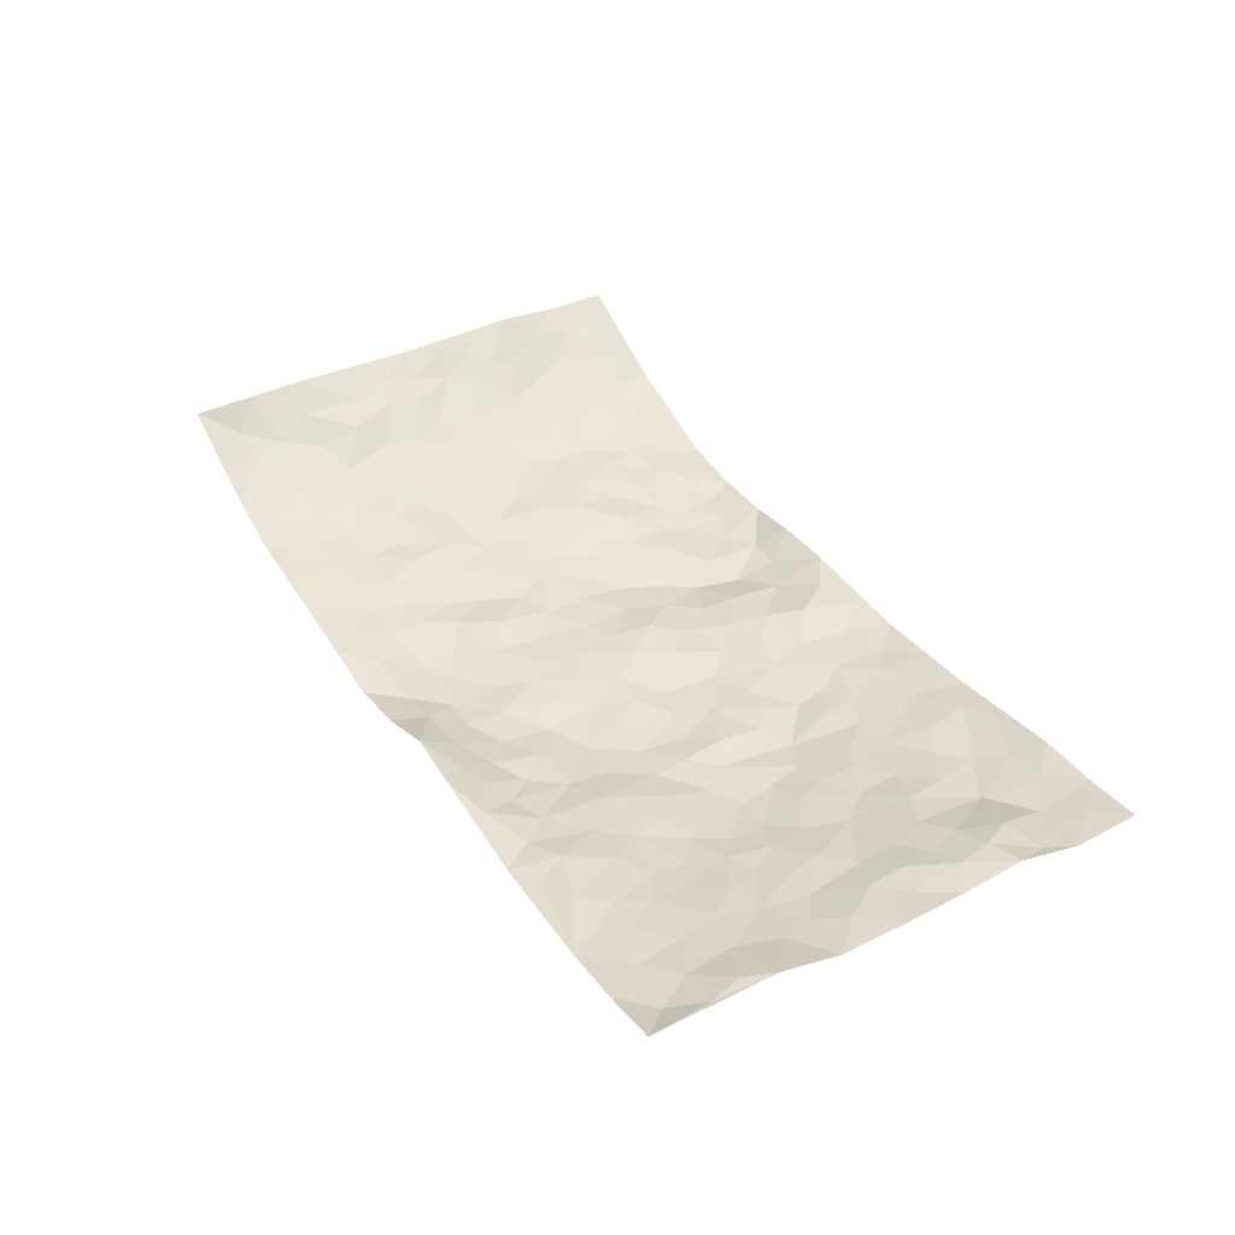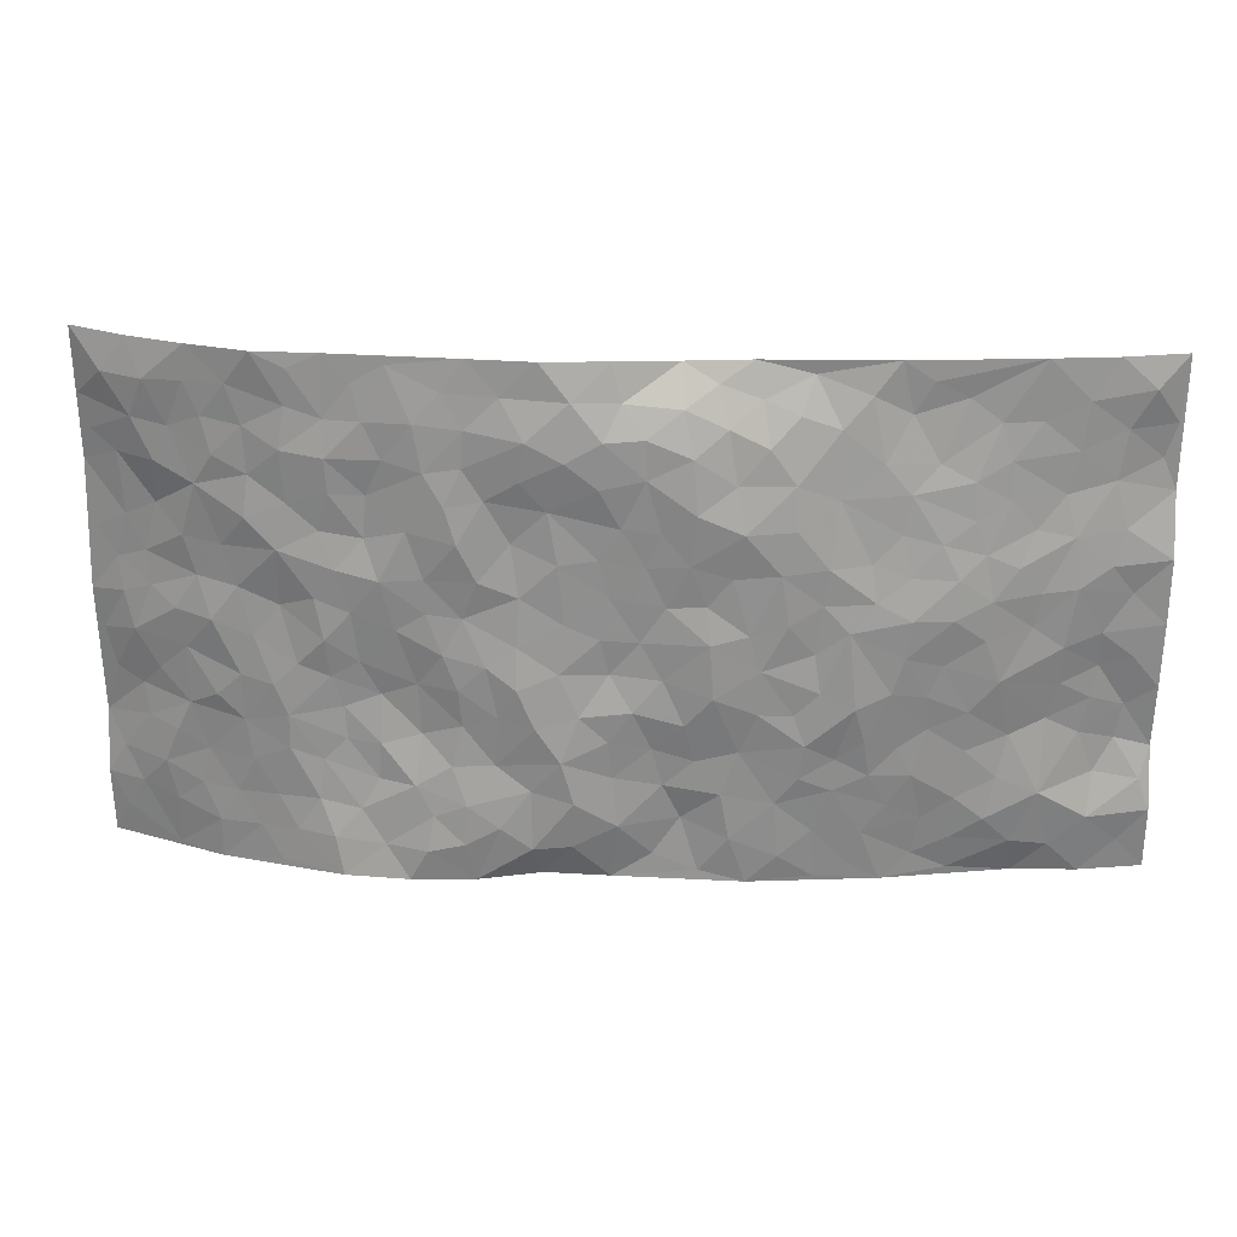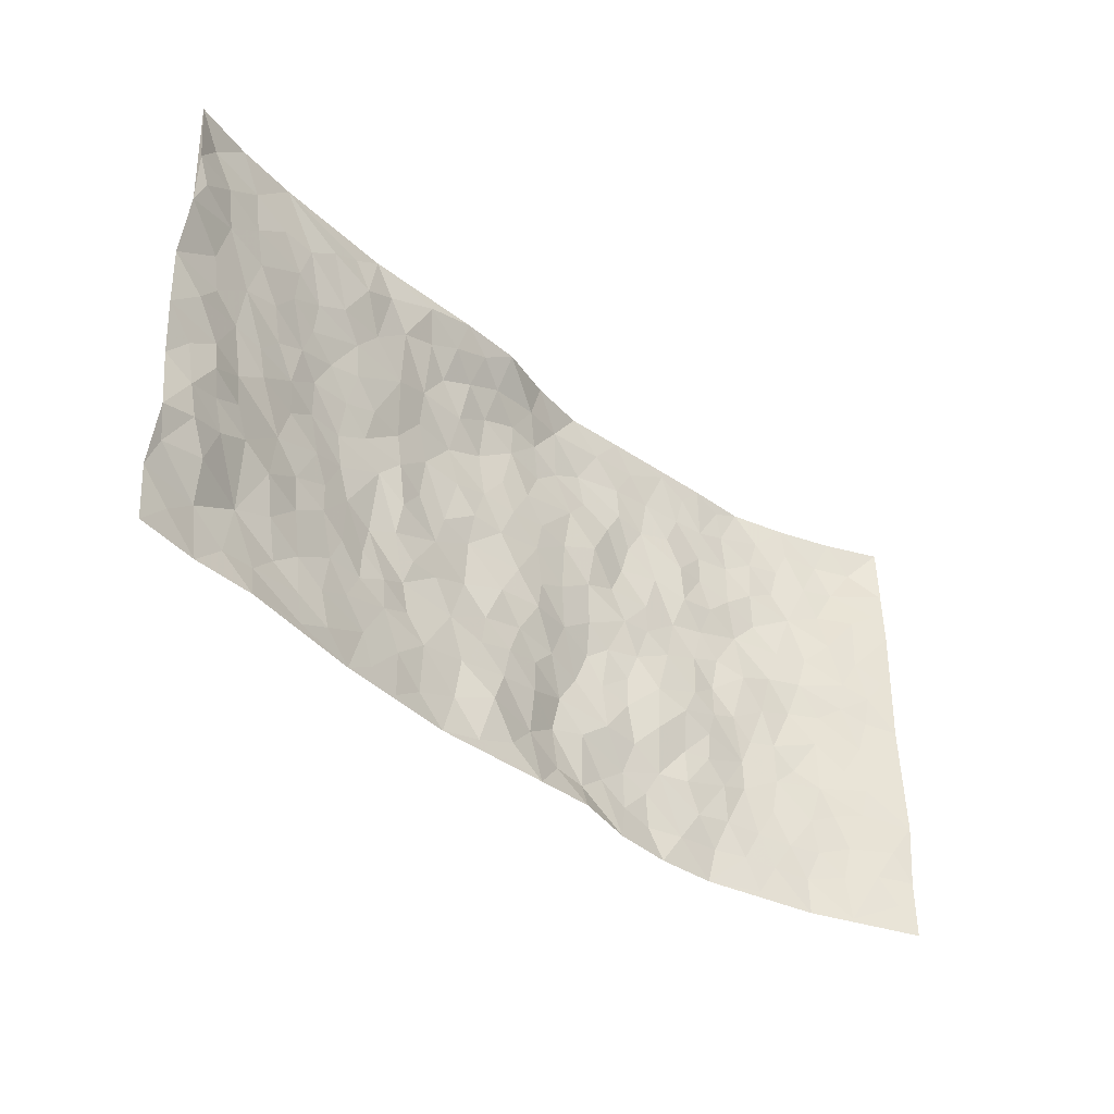
<metadata>
{"format":"obj","ext":"obj","renderer":"f3d","projection":"perspective","resolution":1024,"background":"white","views":[{"elev":39.8,"azim":-119.7,"up":"+Z"},{"elev":23.8,"azim":-176.5,"up":"+Y"},{"elev":-38.6,"azim":-44.8,"up":"+Y"}]}
</metadata>
<code>
v -0.9767 0.005833 0.07822
v -0.9751 0.9957 0.07537
v 0.9581 0.0004576 0.1147
v 0.9602 0.999 0.1136
v -0.7939 0.3919 0.03888
v -0.9759 0.4988 0.06634
v -0.8527 0.3575 0.05736
v 0.003274 0.004507 -0.01796
v -0.9711 0.2512 0.08561
v -0.9154 0.3377 0.07515
v -0.7298 0.003967 0.05273
v -0.9761 0.1294 0.06458
v -0.7075 0.2924 0.02891
v -0.8541 0.003417 0.05927
v -0.8351 0.2881 0.05757
v -0.4871 0.001868 0.00769
v -0.9531 0.1905 0.06905
v -0.2919 0.1669 -0.02452
v -0.7727 0.3218 0.04183
v -0.8607 0.1213 0.04453
v -0.921 0.0667 0.06395
v -0.7931 0.06491 0.04331
v -0.671 0.1262 0.0163
v -0.7214 0.07471 0.03188
v -0.8674 0.2067 0.06489
v -0.9021 0.2701 0.077
v -0.7679 0.177 0.02689
v -0.6902 0.2092 0.02185
v -0.8613 0.4874 0.04813
v -0.9736 0.3738 0.07271
v -0.7334 0.9969 0.02744
v -0.5357 0.2218 -0.004914
v 0.2613 0.1596 -0.05541
v -0.9718 0.7467 0.08286
v -0.3677 0.3918 -0.03216
v -0.7802 0.751 0.0371
v -0.7977 0.8296 0.03847
v -0.5819 0.4412 -0.008556
v -0.6018 0.6042 -0.009669
v -0.4875 0.995 0.006969
v -0.9521 0.6853 0.06641
v -0.6625 0.5608 0.001345
v -0.3905 0.7515 -0.01712
v -0.5085 0.2793 -0.009592
v -0.4589 0.2245 -0.01481
v -0.4936 0.1618 -0.004498
v -0.4491 0.6341 -0.01776
v -0.3676 0.5582 -0.02966
v 0.1668 0.4745 -0.05041
v -0.3331 0.2204 -0.02834
v -0.2116 0.6099 -0.04103
v -0.3768 0.6275 -0.03118
v -0.3003 0.05721 -0.02095
v -0.6271 0.7087 0.005483
v -0.394 0.1938 -0.0187
v -0.8703 0.6166 0.04128
v -0.03649 0.3487 -0.04144
v 0.05878 0.3403 -0.04941
v 0.2993 0.4518 -0.0423
v -0.09502 0.5512 -0.03684
v -0.1657 0.5554 -0.03767
v 0.09304 0.63 -0.04756
v -0.6322 0.3453 0.00441
v -0.7485 0.5724 0.01875
v -0.9448 0.8077 0.07768
v -0.5573 0.1293 0.008999
v -0.3649 0.01207 -0.007248
v -0.7947 0.4648 0.02975
v -0.6154 0.1718 0.009099
v -0.6102 0.01929 0.0286
v -0.2425 0.001647 -0.02015
v -0.6128 0.08827 0.01708
v -0.5432 0.05374 0.01525
v -0.4287 0.03733 -0.001568
v -0.4491 0.1037 -0.005372
v -0.8885 0.6846 0.04993
v -0.9656 0.8712 0.07713
v -0.736 0.5076 0.02068
v 0.001275 0.9946 -0.0276
v -0.8016 0.6739 0.03124
v -0.5607 0.3144 -0.00226
v -0.5141 0.4596 -0.0246
v 0.006918 0.5712 -0.03956
v -0.04877 0.4826 -0.03445
v 0.005083 0.4196 -0.03288
v -0.1222 0.1298 -0.01518
v -0.57 0.6683 -0.006653
v -0.9118 0.5615 0.05646
v -0.7308 0.6892 0.02488
v -0.4489 0.2958 -0.02377
v -0.6295 0.2669 0.009946
v -0.5015 0.6861 -0.008724
v -0.1727 0.4847 -0.04655
v -0.2623 0.4351 -0.03991
v -0.6474 0.6473 0.00486
v -0.009712 0.1178 -0.03715
v -0.4163 0.5087 -0.03237
v -0.3432 0.2872 -0.03309
v -0.2409 0.5028 -0.04168
v -0.1796 0.3813 -0.04637
v -0.9766 0.6237 0.06132
v -0.7055 0.6213 0.01081
v -0.8129 0.5781 0.02743
v -0.3604 0.1099 -0.01442
v -0.5237 0.5316 -0.02702
v -0.683 0.4047 0.008299
v -0.1286 0.3241 -0.03881
v -0.1476 0.2501 -0.02802
v -0.519 0.6096 -0.01591
v 0.11 0.7287 -0.04661
v -0.0009257 0.2156 -0.03501
v -0.07067 0.2741 -0.03096
v 0.006569 0.289 -0.04158
v -0.4304 0.3621 -0.03375
v -0.1946 0.1843 -0.02914
v -0.6549 0.4863 0.0005022
v -0.5565 0.3801 -0.009892
v -0.4929 0.3901 -0.02383
v -0.3087 0.5227 -0.03935
v -0.2584 0.3496 -0.03805
v -0.3557 0.4656 -0.02854
v -0.2252 0.2712 -0.03019
v -0.08986 0.4113 -0.03626
v -0.5968 0.5299 -0.01524
v -0.08982 0.1993 -0.02612
v -0.2112 0.09358 -0.02742
v -0.398 0.2577 -0.02048
v -0.9231 0.4365 0.06112
v -0.8619 0.4206 0.05887
v 0.09337 0.4233 -0.04882
v 0.2088 0.239 -0.04443
v 0.08334 0.517 -0.04467
v 0.02035 0.4879 -0.03931
v 0.1676 0.3941 -0.05942
v 0.7895 0.4975 0.03514
v 0.2217 0.4347 -0.05187
v 0.2671 0.3146 -0.04214
v 0.1614 0.5673 -0.04634
v 0.1232 0.9977 -0.04825
v -0.2947 0.6183 -0.0419
v 0.4272 0.8801 -0.03119
v 0.493 0.9984 -0.02262
v -0.2151 0.779 -0.03716
v -0.05832 0.8631 -0.04853
v -0.3217 0.3476 -0.03205
v -0.4606 0.564 -0.02585
v -0.07155 0.05465 -0.01779
v -0.1555 0.02303 -0.01866
v 0.1269 0.009379 -0.0213
v 0.01369 0.859 -0.05711
v -0.01649 0.6994 -0.04438
v 0.4221 0.1977 -0.02712
v 0.341 0.2903 -0.02595
v 0.5921 0.5271 -0.00486
v 0.527 0.5474 -0.02167
v 0.4568 0.1368 -0.03155
v 0.5239 0.2288 -0.01739
v 0.4145 0.3625 -0.01691
v 0.02319 0.6404 -0.04274
v -0.05931 0.6272 -0.04006
v -0.1477 0.7286 -0.05098
v -0.08704 0.6926 -0.04424
v -0.06028 0.7903 -0.04839
v -0.137 0.6322 -0.04425
v 0.02132 0.7736 -0.05518
v 0.2461 0.9981 -0.03921
v -0.01698 0.9231 -0.03563
v -0.2696 0.8447 -0.03006
v -0.1989 0.8777 -0.028
v -0.3168 0.7793 -0.03129
v -0.2408 0.991 0.01111
v -0.2301 0.6949 -0.04995
v -0.3198 0.6988 -0.0379
v -0.1407 0.8284 -0.04433
v -0.1171 0.9867 0.009731
v 0.22 0.7456 -0.04515
v 0.1754 0.6667 -0.04027
v 0.3286 0.5954 -0.04012
v 0.2624 0.5232 -0.04072
v 0.2683 0.6657 -0.05264
v 0.4262 0.7446 -0.02431
v 0.3578 0.6835 -0.03832
v 0.2883 0.7333 -0.04948
v 0.0691 0.9278 -0.05214
v 0.07979 0.8219 -0.06035
v 0.147 0.8571 -0.05989
v 0.2521 0.8729 -0.04554
v 0.3242 0.7935 -0.04401
v 0.2337 0.5953 -0.0491
v -0.8792 0.8655 0.05324
v -0.6815 0.8147 0.02028
v -0.8659 0.773 0.05243
v -0.8558 0.9959 0.04617
v -0.9212 0.9371 0.05305
v -0.8093 0.9194 0.03756
v -0.732 0.8836 0.03066
v -0.604 0.9269 0.02129
v -0.6611 0.8838 0.02332
v -0.6867 0.7439 0.01849
v -0.5597 0.8117 0.009438
v -0.6219 0.7794 0.008737
v -0.5094 0.8977 0.01334
v -0.3907 0.8753 -0.009467
v -0.5438 0.9571 0.01184
v -0.4648 0.8135 -0.005315
v -0.4414 0.9327 0.001666
v -0.3428 0.967 0.0112
v -0.5122 0.7584 -0.004765
v -0.3196 0.8986 -0.01257
v -0.2567 0.9252 -0.005084
v 0.158 0.784 -0.0541
v 0.2566 0.804 -0.04502
v 0.1893 0.9324 -0.045
v 0.3954 0.8123 -0.03324
v 0.3397 0.881 -0.04181
v 0.3838 0.9824 -0.03012
v 0.2904 0.9374 -0.0396
v 0.4444 0.948 -0.02638
v 0.3823 0.4939 -0.03261
v 0.3274 0.5293 -0.03811
v 0.4862 0.6047 -0.02863
v 0.4335 0.6645 -0.02384
v 0.4083 0.5885 -0.03748
v 0.3546 0.1923 -0.04371
v 0.4825 0.3356 -0.01536
v 0.4615 0.523 -0.02773
v 0.3472 0.3887 -0.0276
v -0.1228 0.9112 -0.02684
v -0.1805 0.9509 -0.003943
v 0.3222 0.1354 -0.05157
v 0.6117 0.01619 -0.01314
v 0.2019 0.3346 -0.05052
v 0.273 0.3856 -0.04612
v 0.5856 0.2489 -0.01603
v 0.7352 0.9985 0.01741
v 0.9564 0.2506 0.1248
v 0.4955 0.8121 -0.03067
v 0.72 0.4881 0.008658
v 0.4911 0.7467 -0.02737
v 0.9613 0.5011 0.1133
v 0.6698 0.295 0.003538
v 0.5116 0.4684 -0.02559
v 0.775 0.3116 0.03443
v 0.5634 0.4165 -0.01537
v 0.4925 0.004531 -0.04541
v 0.09003 0.2528 -0.05928
v 0.5075 0.07955 -0.03716
v 0.1354 0.3199 -0.05999
v 0.4174 0.2682 -0.02712
v 0.8631 0.2654 0.07406
v 0.643 0.4627 -0.001577
v 0.5786 0.08394 -0.01833
v 0.4503 0.4267 -0.02073
v 0.6099 0.3728 -0.01233
v 0.2877 0.2344 -0.04555
v 0.4792 0.2726 -0.01793
v 0.2661 0.08069 -0.05715
v 0.3697 0.004405 -0.05402
v 0.2474 0.004802 -0.04676
v 0.202 0.1163 -0.05708
v 0.06745 0.17 -0.05689
v 0.1448 0.1906 -0.05073
v 0.613 0.149 -0.008583
v 0.7743 0.4235 0.03321
v 0.7457 0.2219 0.0274
v 0.6502 0.08204 -0.001575
v 0.6707 0.3855 0.001545
v 0.7188 0.3398 0.01194
v 0.8724 0.3266 0.08299
v 0.7436 0.568 0.02538
v 0.6911 0.1466 0.009693
v 0.7607 0.1506 0.02855
v 0.8326 0.368 0.05952
v 0.925 0.3501 0.1051
v 0.8776 0.439 0.07235
v 0.5844 0.3141 -0.01665
v 0.8147 0.1061 0.04733
v 0.3349 0.06589 -0.05889
v 0.4128 0.07076 -0.04236
v 0.07177 0.0782 -0.04674
v 0.1437 0.07322 -0.05264
v 0.9567 0.7503 0.1215
v 0.73 0.08 0.01637
v 0.656 0.2169 -0.0004796
v 0.9434 0.4255 0.1094
v 0.8955 0.5097 0.08315
v 0.8048 0.251 0.04292
v 0.534 0.1499 -0.02196
v 0.7309 0.002193 0.01832
v 0.5044 0.3949 -0.01747
v 0.924 0.06325 0.09697
v 0.9614 0.1254 0.1118
v 0.8347 0.1807 0.05293
v 0.887 0.1245 0.07971
v 0.8195 0.009122 0.05562
v 0.922 0.1883 0.09929
v 0.6669 0.5563 0.00418
v 0.6923 0.6335 0.009967
v 0.5889 0.6365 -0.01994
v 0.8166 0.692 0.06071
v 0.635 0.7717 -0.005844
v 0.9392 0.6256 0.1087
v 0.766 0.6422 0.03012
v 0.8446 0.5954 0.06979
v 0.7352 0.7441 0.01648
v 0.8379 0.5307 0.06244
v 0.9021 0.5746 0.0914
v 0.8789 0.6599 0.08351
v 0.6443 0.6928 -0.01112
v 0.5689 0.7243 -0.01601
v 0.5123 0.6749 -0.01969
v 0.8494 0.8524 0.05617
v 0.7147 0.8713 0.01087
v 0.8102 0.7766 0.04185
v 0.8852 0.7784 0.083
v 0.7795 0.8443 0.03414
v 0.956 0.8746 0.116
v 0.6977 0.8026 0.003935
v 0.9364 0.8119 0.1075
v 0.7434 0.9316 0.01905
v 0.8495 0.9979 0.06165
v 0.6165 0.9982 -0.01783
v 0.8204 0.9259 0.0401
v 0.9007 0.928 0.07417
v 0.6654 0.9346 -0.00299
v 0.5609 0.9014 -0.01781
v 0.4954 0.8812 -0.023
v 0.5547 0.9697 -0.02148
v 0.5745 0.822 -0.0209
v 0.6399 0.8608 -0.004954
f 29 6 128
f 12 21 20
f 26 10 9
f 55 45 46
f 27 19 15
f 26 9 17
f 101 6 88
f 12 1 21
f 7 15 19
f 125 86 96
f 84 123 85
f 129 29 128
f 25 27 15
f 12 20 17
f 73 75 66
f 22 14 11
f 26 17 25
f 9 12 17
f 25 15 26
f 5 129 7
f 52 146 48
f 55 18 50
f 7 19 5
f 20 27 25
f 124 82 105
f 41 76 34
f 20 14 22
f 14 20 21
f 14 21 1
f 24 22 11
f 24 27 22
f 72 66 69
f 69 32 91
f 70 24 11
f 24 23 27
f 17 20 25
f 27 20 22
f 10 15 7
f 10 26 15
f 23 28 27
f 27 13 19
f 28 23 69
f 13 27 28
f 119 121 94
f 10 7 129
f 6 30 128
f 9 10 30
f 36 192 80
f 80 102 89
f 118 81 44
f 64 103 78
f 115 126 86
f 45 32 46
f 91 63 13
f 129 68 29
f 95 87 54
f 95 54 199
f 202 40 204
f 82 97 105
f 29 88 6
f 18 55 104
f 148 126 71
f 38 82 124
f 50 18 122
f 117 82 38
f 5 19 106
f 82 117 118
f 80 64 102
f 127 45 55
f 194 77 190
f 98 35 114
f 39 124 105
f 127 50 98
f 106 19 13
f 66 75 46
f 39 95 42
f 63 117 38
f 95 89 102
f 101 56 76
f 51 140 99
f 18 53 126
f 62 83 132
f 45 127 90
f 112 113 57
f 103 29 68
f 130 85 58
f 109 39 105
f 35 94 121
f 113 246 58
f 151 165 163
f 120 100 94
f 114 127 98
f 192 190 65
f 95 39 87
f 36 191 37
f 67 104 74
f 56 101 88
f 13 63 106
f 192 34 76
f 268 241 243
f 108 115 125
f 93 84 60
f 133 84 85
f 156 288 157
f 101 76 41
f 80 103 64
f 105 97 146
f 99 61 51
f 92 109 47
f 125 96 111
f 158 227 153
f 75 104 55
f 69 66 32
f 81 91 32
f 106 78 68
f 42 64 78
f 77 34 65
f 24 70 72
f 75 73 16
f 16 71 67
f 2 34 77
f 13 28 91
f 103 56 88
f 56 80 76
f 72 69 23
f 11 16 70
f 16 73 70
f 16 67 74
f 115 18 126
f 24 72 23
f 73 72 70
f 16 74 75
f 72 73 66
f 32 45 44
f 84 83 60
f 66 46 32
f 78 106 116
f 117 63 81
f 67 53 104
f 103 68 78
f 69 91 28
f 36 80 89
f 106 38 116
f 106 68 5
f 81 118 117
f 62 132 138
f 32 44 81
f 53 67 71
f 57 58 85
f 123 100 107
f 93 60 61
f 33 230 224
f 8 96 147
f 132 133 130
f 140 48 119
f 93 100 123
f 122 98 50
f 164 60 160
f 53 71 126
f 125 112 108
f 193 194 195
f 75 55 46
f 63 91 81
f 56 103 80
f 196 198 31
f 18 104 53
f 121 48 97
f 38 106 63
f 118 97 82
f 97 35 121
f 51 172 140
f 130 134 49
f 87 39 109
f 288 252 263
f 97 114 35
f 47 43 92
f 57 113 58
f 248 130 58
f 34 101 41
f 114 90 127
f 116 124 42
f 145 94 35
f 118 114 97
f 167 79 175
f 98 145 35
f 85 123 57
f 43 47 52
f 199 36 89
f 42 78 116
f 159 83 62
f 88 29 103
f 74 104 75
f 118 44 90
f 173 140 172
f 42 95 102
f 190 192 37
f 65 190 77
f 89 95 199
f 125 111 112
f 92 87 109
f 18 115 122
f 177 180 176
f 112 57 107
f 109 105 146
f 93 94 100
f 285 286 275
f 96 86 147
f 137 232 131
f 57 123 107
f 87 92 208
f 49 134 136
f 132 130 49
f 161 164 162
f 50 127 55
f 122 108 107
f 122 107 100
f 48 140 52
f 118 90 114
f 99 119 94
f 123 84 93
f 36 37 192
f 48 121 119
f 120 122 100
f 39 42 124
f 38 124 116
f 248 58 246
f 44 45 90
f 98 122 120
f 146 52 47
f 94 93 99
f 168 209 170
f 212 183 188
f 202 197 200
f 42 102 64
f 107 108 112
f 99 93 61
f 8 280 96
f 112 111 113
f 125 115 86
f 115 108 122
f 128 30 10
f 5 68 129
f 10 129 128
f 132 49 138
f 83 84 133
f 130 133 85
f 83 133 132
f 248 134 130
f 156 152 224
f 151 110 165
f 212 186 211
f 153 224 249
f 254 251 244
f 246 261 262
f 225 158 249
f 49 136 179
f 185 184 150
f 214 188 181
f 181 188 182
f 161 163 174
f 143 170 172
f 110 211 185
f 184 79 167
f 174 228 169
f 62 110 159
f 163 150 144
f 210 169 229
f 170 143 168
f 176 211 110
f 98 120 145
f 94 145 120
f 48 146 97
f 109 146 47
f 148 86 126
f 147 86 148
f 71 8 148
f 8 147 148
f 244 276 254
f 232 136 134
f 174 143 161
f 60 83 160
f 163 162 151
f 159 160 83
f 261 281 262
f 259 281 149
f 219 220 59
f 246 113 111
f 33 255 131
f 157 256 152
f 137 255 153
f 230 278 279
f 262 260 33
f 154 155 242
f 131 255 137
f 248 131 232
f 281 280 149
f 259 258 278
f 220 179 59
f 159 151 160
f 162 160 151
f 164 61 60
f 228 174 144
f 144 174 163
f 159 110 151
f 161 172 164
f 186 184 185
f 161 162 163
f 61 164 51
f 160 162 164
f 187 217 213
f 150 163 165
f 205 202 200
f 79 184 139
f 170 43 173
f 174 169 143
f 161 143 172
f 167 144 150
f 176 180 183
f 172 170 173
f 223 226 221
f 185 150 165
f 99 140 119
f 207 206 203
f 172 51 164
f 43 52 173
f 173 52 140
f 167 175 228
f 228 229 169
f 210 168 169
f 177 110 62
f 189 138 179
f 62 138 177
f 136 232 233
f 181 182 222
f 150 184 167
f 178 180 189
f 49 179 138
f 177 138 189
f 180 178 182
f 178 179 220
f 307 308 304
f 222 223 221
f 215 187 188
f 176 183 212
f 187 213 186
f 214 215 188
f 185 211 186
f 237 181 239
f 182 188 183
f 110 185 165
f 216 215 141
f 211 176 212
f 182 183 180
f 176 110 177
f 213 184 186
f 178 189 179
f 177 189 180
f 195 190 37
f 197 198 200
f 195 194 190
f 34 192 65
f 80 192 76
f 37 196 195
f 194 2 77
f 193 2 194
f 196 37 191
f 31 193 195
f 198 196 191
f 31 195 196
f 199 201 191
f 197 204 31
f 198 191 201
f 31 198 197
f 201 199 54
f 36 199 191
f 54 208 201
f 208 43 205
f 208 54 87
f 198 201 200
f 206 205 203
f 43 170 203
f 210 207 209
f 40 202 206
f 31 204 40
f 197 202 204
f 208 205 200
f 43 203 205
f 205 206 202
f 203 209 207
f 171 40 207
f 40 206 207
f 208 200 201
f 43 208 92
f 170 209 203
f 168 143 169
f 207 210 171
f 168 210 209
f 188 187 212
f 212 187 186
f 166 139 213
f 184 213 139
f 237 214 181
f 215 214 141
f 216 141 218
f 213 217 166
f 142 166 216
f 217 216 166
f 187 215 217
f 216 217 215
f 237 141 214
f 142 216 218
f 223 222 182
f 179 136 59
f 223 220 219
f 267 238 251
f 237 327 141
f 223 182 178
f 158 290 253
f 220 223 178
f 59 233 227
f 233 59 136
f 248 246 131
f 153 249 158
f 251 254 267
f 223 219 226
f 111 261 246
f 297 251 238
f 276 256 157
f 167 228 144
f 229 228 175
f 175 171 229
f 229 171 210
f 260 257 33
f 265 271 272
f 266 289 283
f 269 243 250
f 249 224 152
f 266 283 271
f 227 233 137
f 253 227 158
f 325 313 320
f 135 264 275
f 310 329 239
f 270 298 297
f 249 256 225
f 275 273 269
f 311 222 221
f 155 154 299
f 234 276 157
f 310 311 299
f 222 239 181
f 221 226 155
f 266 263 252
f 242 290 244
f 264 273 275
f 273 264 243
f 242 244 154
f 276 290 225
f 288 234 157
f 240 282 302
f 275 286 306
f 225 290 158
f 234 263 284
f 241 254 276
f 233 232 137
f 137 153 227
f 264 135 238
f 244 251 154
f 260 259 257
f 227 253 219
f 33 224 255
f 154 297 299
f 240 302 307
f 297 154 251
f 264 268 243
f 253 226 219
f 271 284 263
f 277 294 293
f 290 242 253
f 241 234 284
f 59 227 219
f 242 155 226
f 252 245 231
f 157 152 156
f 257 230 33
f 152 256 249
f 278 230 257
f 262 33 131
f 224 153 255
f 259 278 257
f 134 248 232
f 230 279 224
f 96 261 111
f 261 96 280
f 280 281 261
f 246 262 131
f 252 247 245
f 268 267 241
f 283 277 272
f 288 247 252
f 275 274 285
f 295 291 294
f 267 268 264
f 263 234 288
f 309 310 299
f 290 276 244
f 283 272 271
f 267 254 241
f 265 243 241
f 236 240 285
f 297 238 270
f 303 305 298
f 241 276 234
f 221 155 299
f 272 277 293
f 250 243 287
f 286 285 240
f 284 271 265
f 271 263 266
f 295 3 291
f 225 256 276
f 241 284 265
f 289 266 231
f 3 292 291
f 321 235 323
f 293 294 296
f 279 278 258
f 245 279 258
f 279 156 224
f 260 281 259
f 280 8 149
f 262 281 260
f 231 266 252
f 267 264 238
f 306 304 270
f 283 289 295
f 243 269 273
f 236 269 250
f 294 292 296
f 274 236 285
f 269 274 275
f 250 287 293
f 245 289 231
f 236 274 269
f 156 279 247
f 242 226 253
f 247 279 245
f 243 265 287
f 288 156 247
f 265 272 293
f 296 292 236
f 293 287 265
f 295 294 277
f 277 283 295
f 236 250 296
f 289 3 295
f 292 294 291
f 293 296 250
f 300 304 308
f 325 320 235
f 329 330 326
f 270 304 303
f 270 303 298
f 309 305 301
f 135 306 270
f 299 297 298
f 298 309 299
f 238 135 270
f 300 314 305
f 303 300 305
f 304 306 307
f 300 303 304
f 282 319 315
f 322 325 235
f 275 306 135
f 307 306 286
f 240 307 286
f 308 307 302
f 302 282 308
f 308 282 315
f 305 309 298
f 310 309 301
f 310 301 329
f 310 239 311
f 222 311 239
f 299 311 221
f 319 312 315
f 312 323 316
f 301 305 318
f 305 314 316
f 300 308 315
f 316 314 312
f 312 314 315
f 315 314 300
f 323 312 324
f 316 313 318
f 282 4 317
f 330 313 325
f 4 321 324
f 235 320 323
f 282 317 319
f 312 319 317
f 326 325 322
f 316 320 313
f 316 318 305
f 142 218 327
f 327 218 141
f 316 323 320
f 324 312 317
f 4 324 317
f 321 323 324
f 318 313 330
f 328 326 322
f 326 327 329
f 329 327 237
f 326 328 327
f 322 142 328
f 327 328 142
f 329 237 239
f 301 318 330
f 326 330 325
f 330 329 301

</code>
